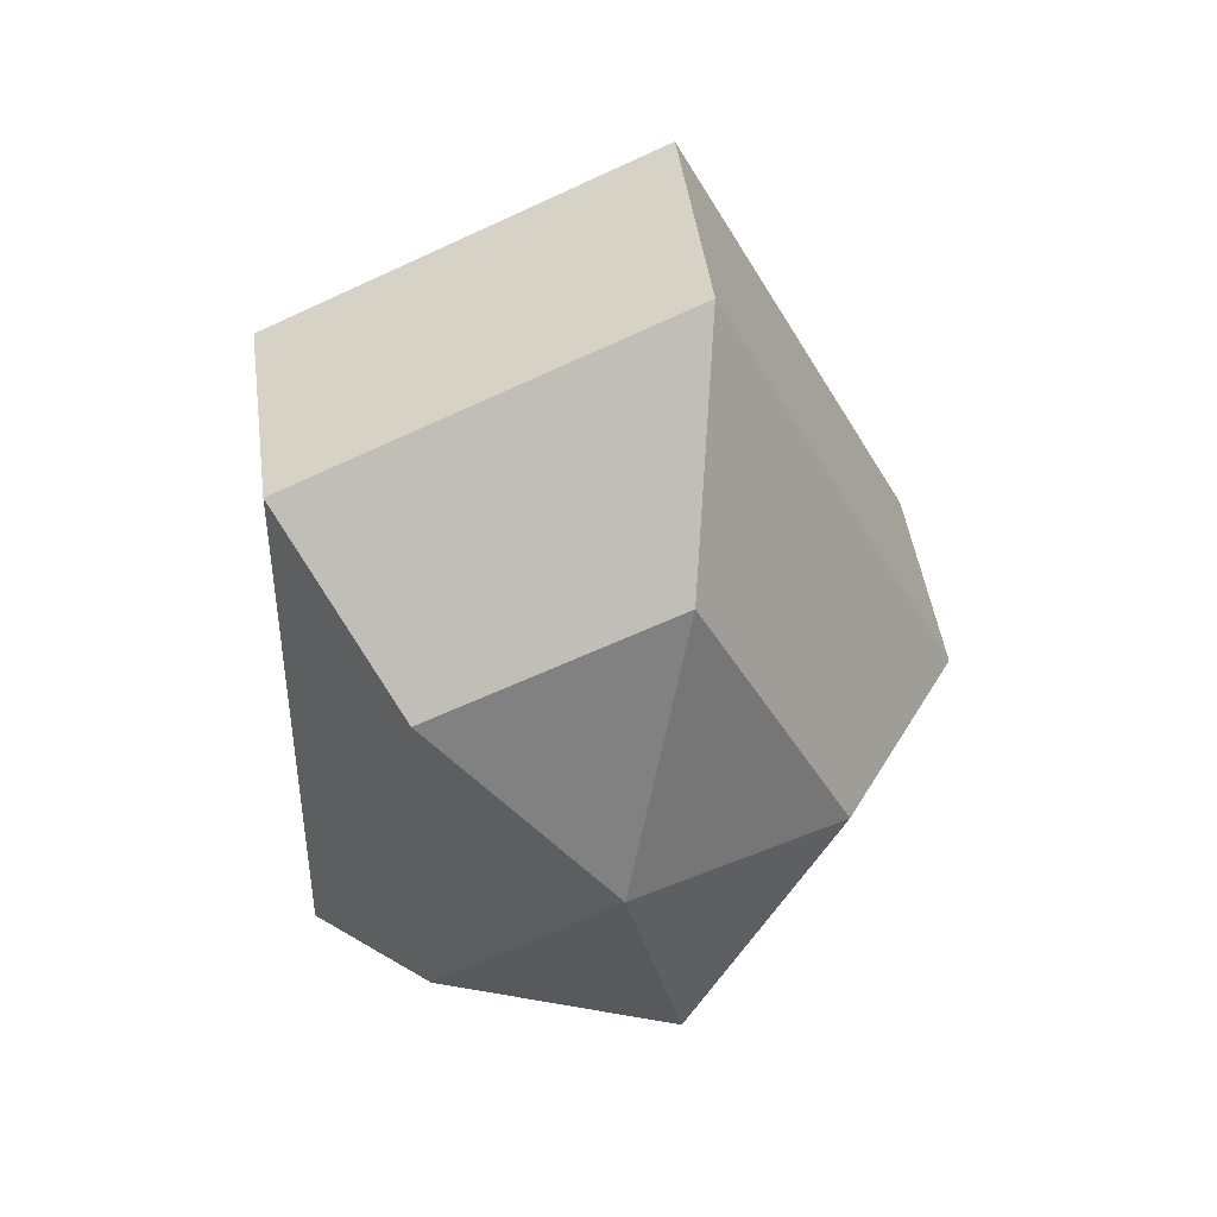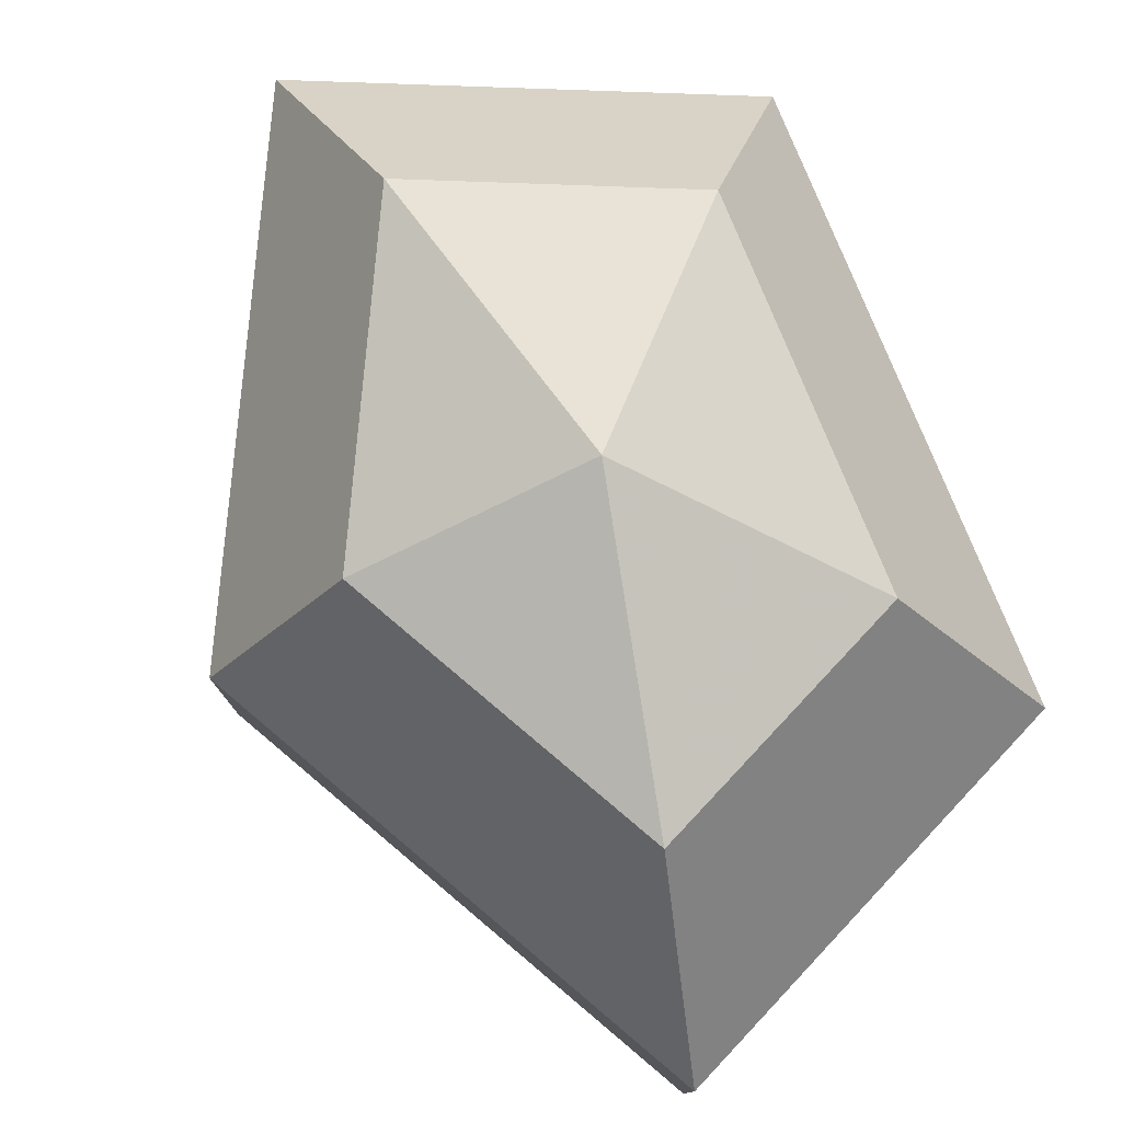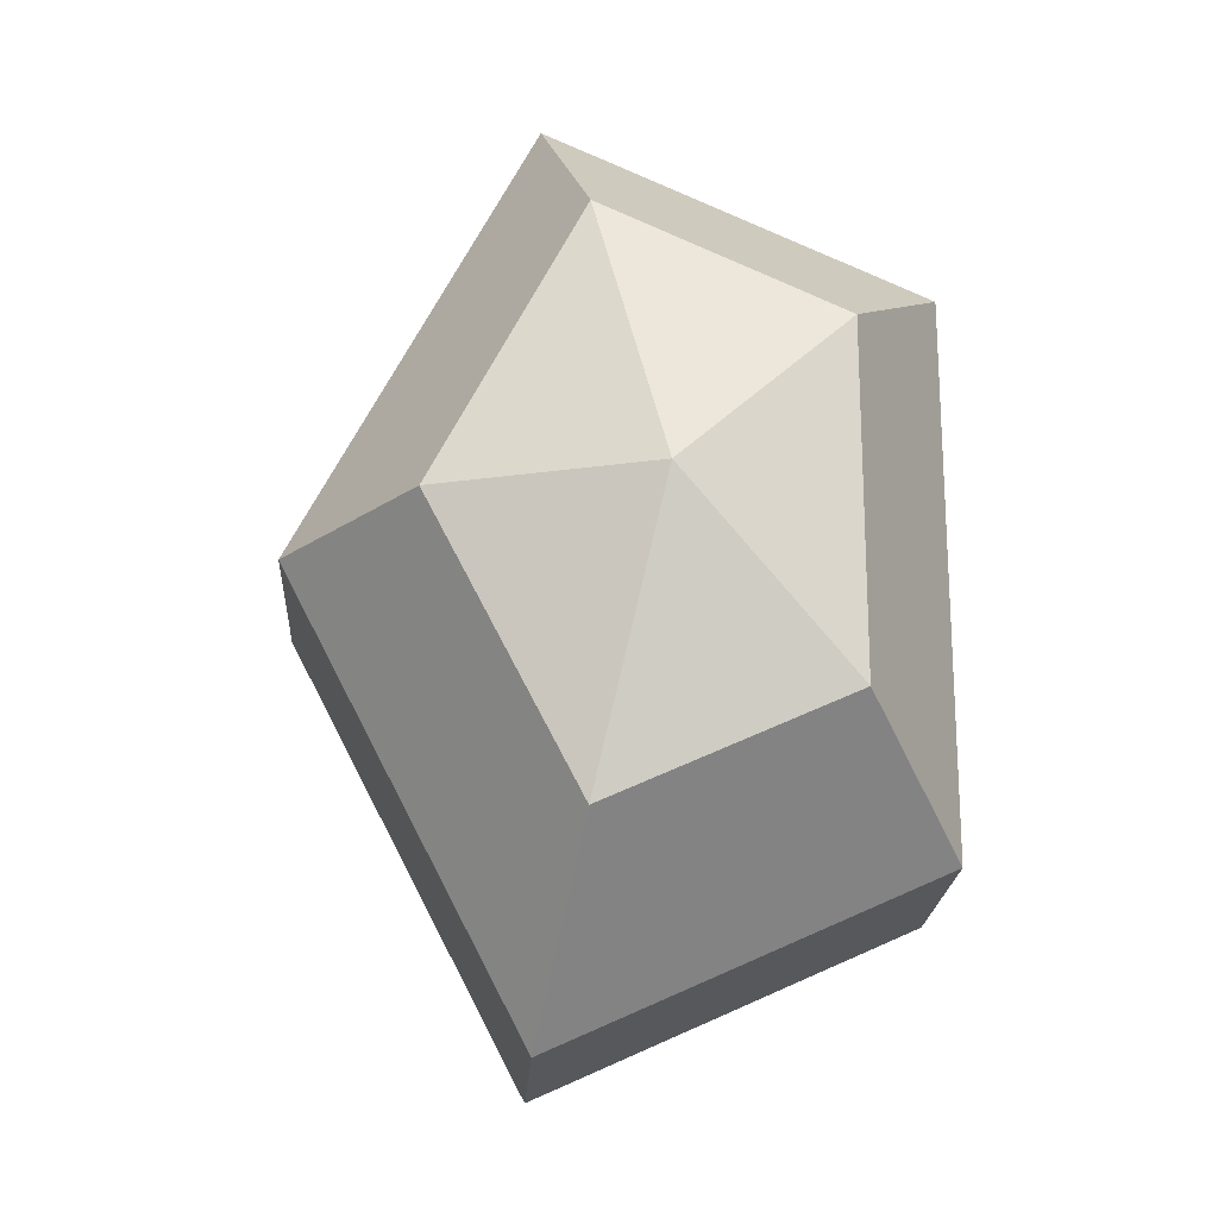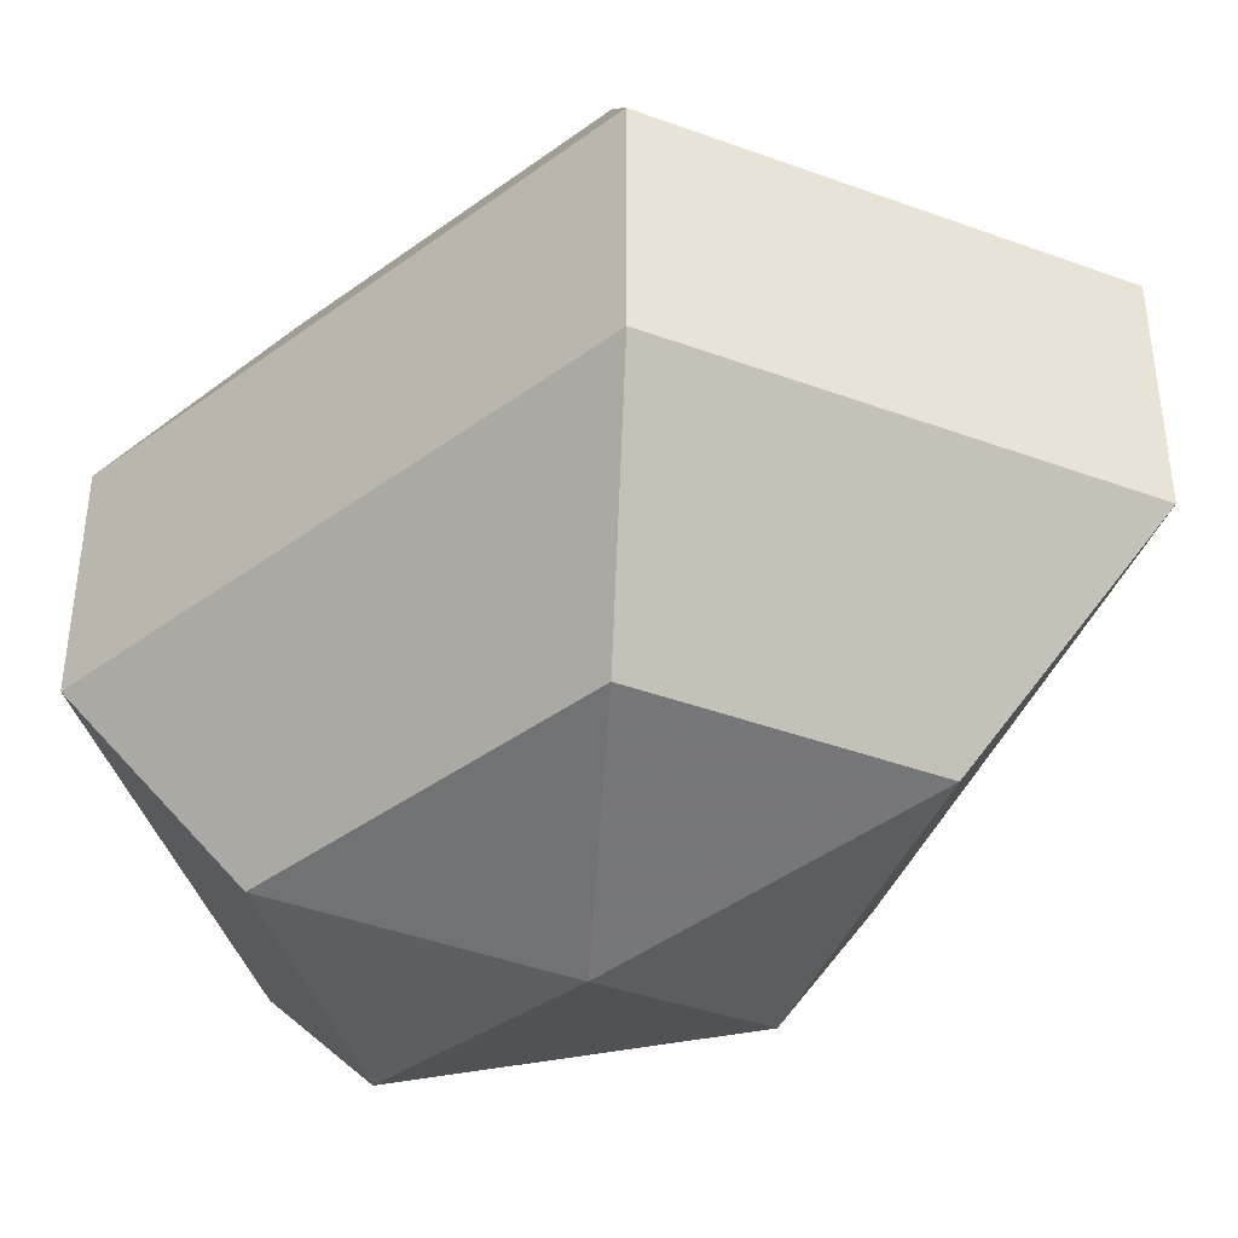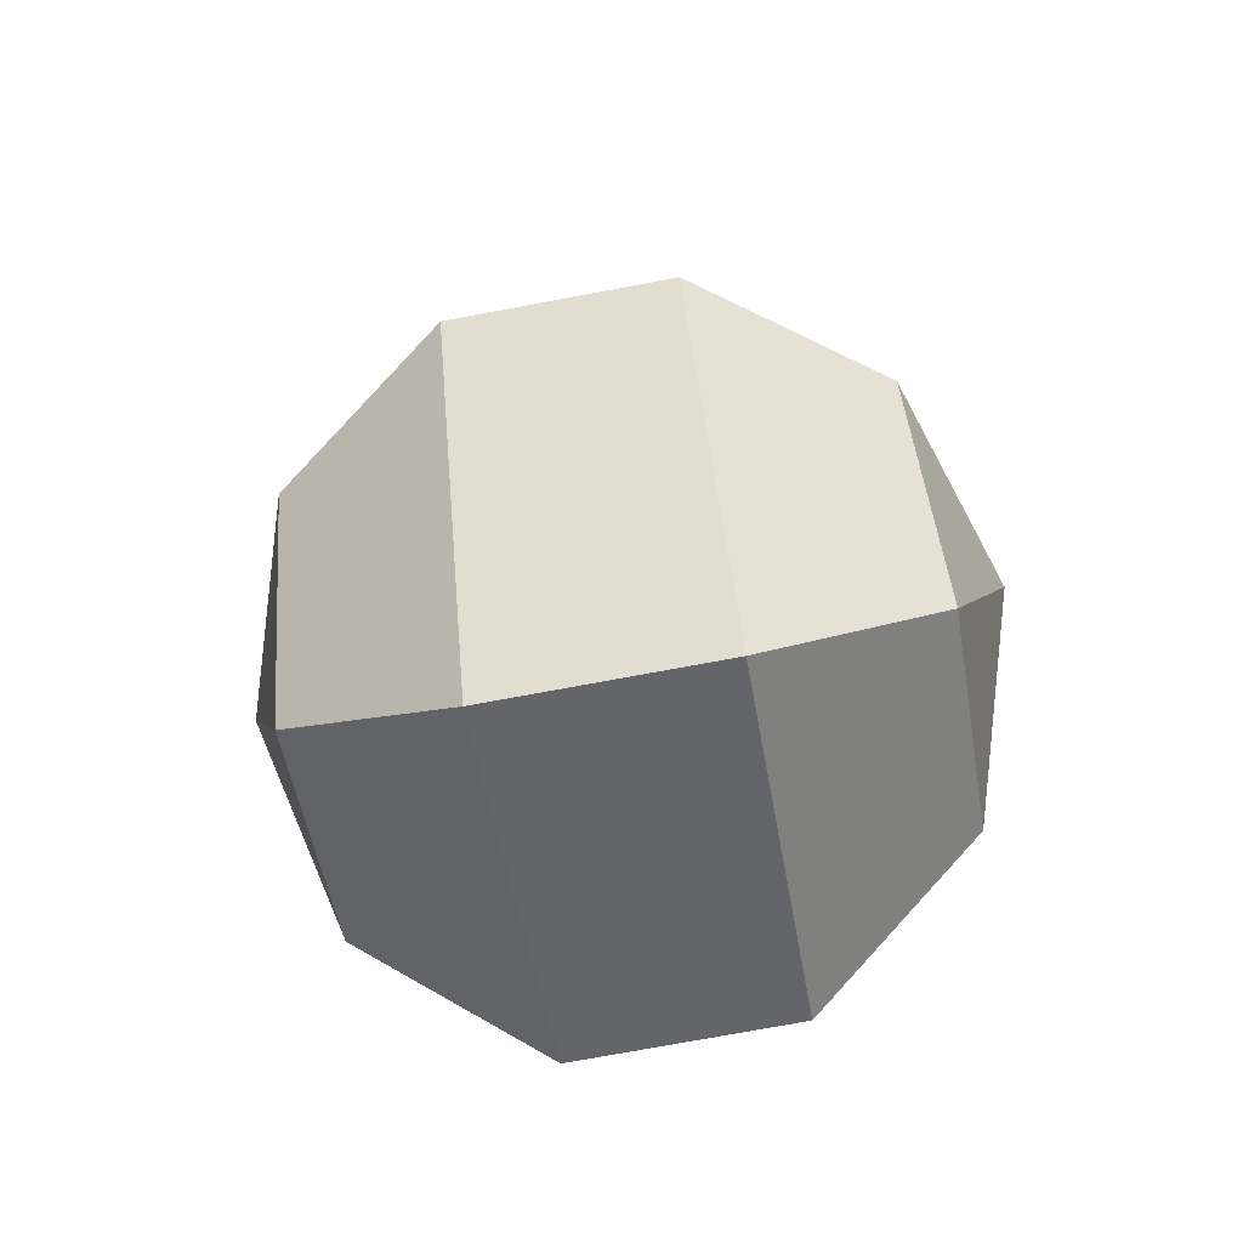
<metadata>
{"format":"obj","ext":"obj","renderer":"f3d","projection":"perspective","resolution":1024,"background":"white","views":[{"elev":44.8,"azim":172.5,"up":"+Y"},{"elev":79.4,"azim":-22.4,"up":"+Z"},{"elev":-20.6,"azim":-3.2,"up":"+Y"},{"elev":-41.4,"azim":131.6,"up":"+Z"},{"elev":-75.3,"azim":-79.5,"up":"+Y"}]}
</metadata>
<code>
v 178 68 86
v 178 68 86
v 178 68 86
v 178 68 86
v 178 68 86
v 178 68 86
v 174.2 68 87.24
v 176.8 62.91 87.24
v 181.1 64.86 87.24
v 181.1 71.14 87.24
v 176.8 73.09 87.24
v 174.2 68 87.24
v 171.8 68 90.49
v 176.1 59.77 90.49
v 183 62.91 90.49
v 183 73.09 90.49
v 176.1 76.23 90.49
v 171.8 68 90.49
v 171.8 68 94.51
v 176.1 59.77 94.51
v 183 62.91 94.51
v 183 73.09 94.51
v 176.1 76.23 94.51
v 171.8 68 94.51
v 174.2 68 97.76
v 176.8 62.91 97.76
v 181.1 64.86 97.76
v 181.1 71.14 97.76
v 176.8 73.09 97.76
v 174.2 68 97.76
v 178 68 99
v 178 68 99
v 178 68 99
v 178 68 99
v 178 68 99
v 178 68 99
g foo
f 8 7 1
f 9 8 2
f 10 9 3
f 11 10 4
f 12 11 5
f 14 13 7
f 15 14 8
f 16 15 9
f 17 16 10
f 18 17 11
f 20 19 13
f 21 20 14
f 22 21 15
f 23 22 16
f 24 23 17
f 26 25 19
f 27 26 20
f 28 27 21
f 29 28 22
f 30 29 23
f 32 31 25
f 33 32 26
f 34 33 27
f 35 34 28
f 36 35 29
f 2 8 1
f 3 9 2
f 4 10 3
f 5 11 4
f 6 12 5
f 8 14 7
f 9 15 8
f 10 16 9
f 11 17 10
f 12 18 11
f 14 20 13
f 15 21 14
f 16 22 15
f 17 23 16
f 18 24 17
f 20 26 19
f 21 27 20
f 22 28 21
f 23 29 22
f 24 30 23
f 26 32 25
f 27 33 26
f 28 34 27
f 29 35 28
f 30 36 29
g

</code>
